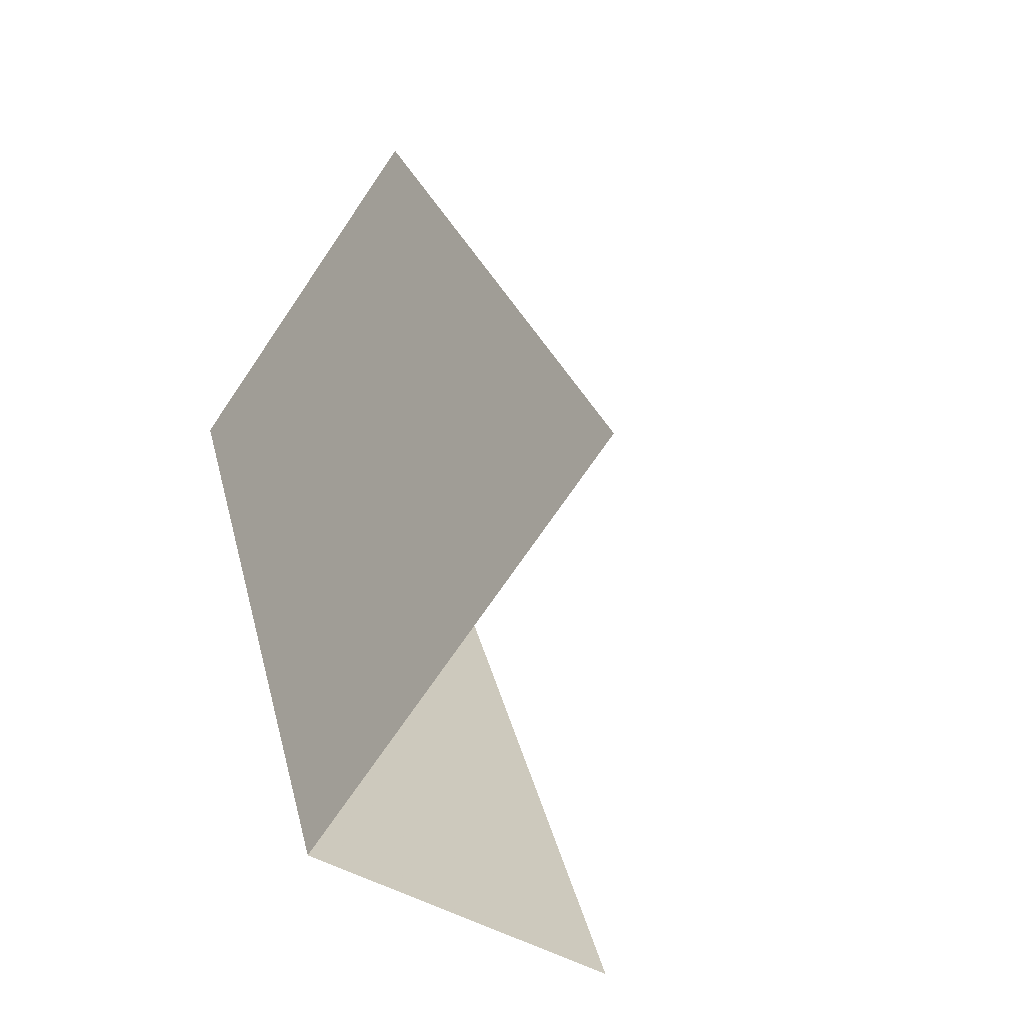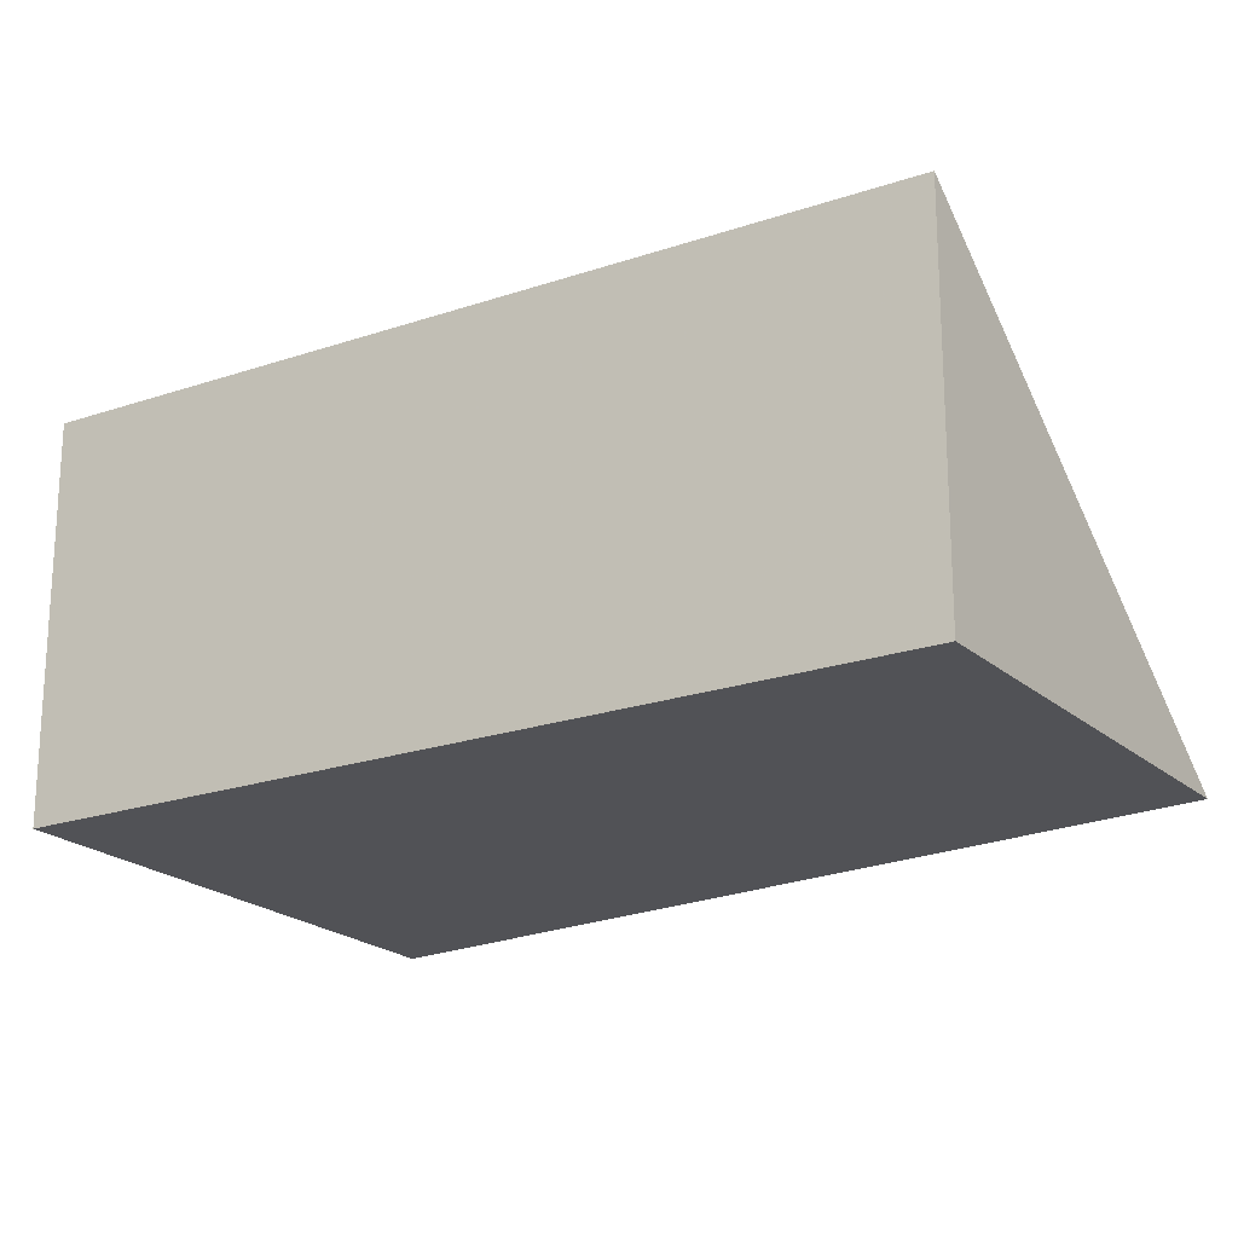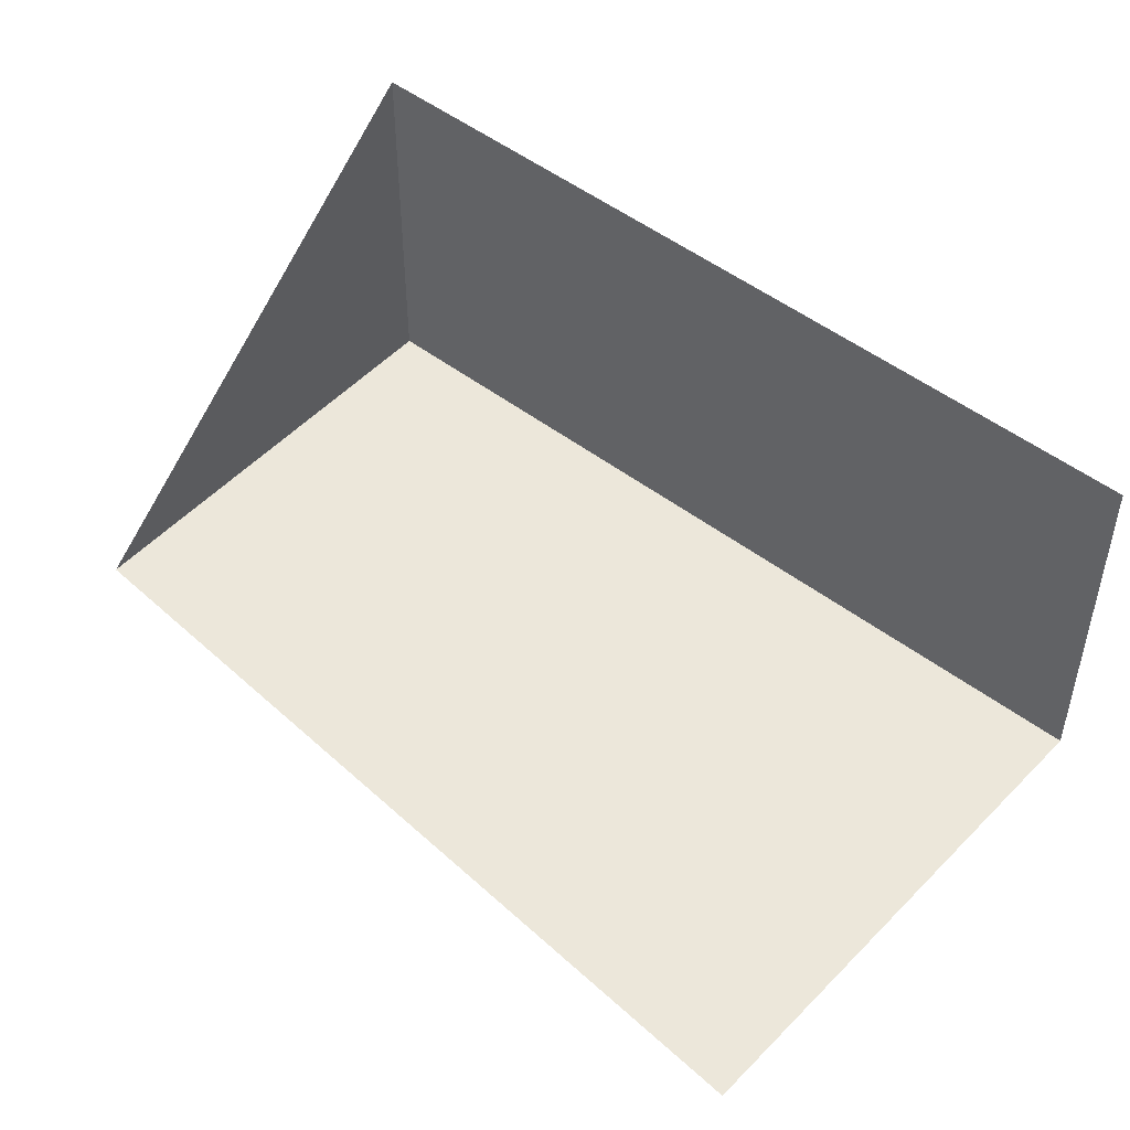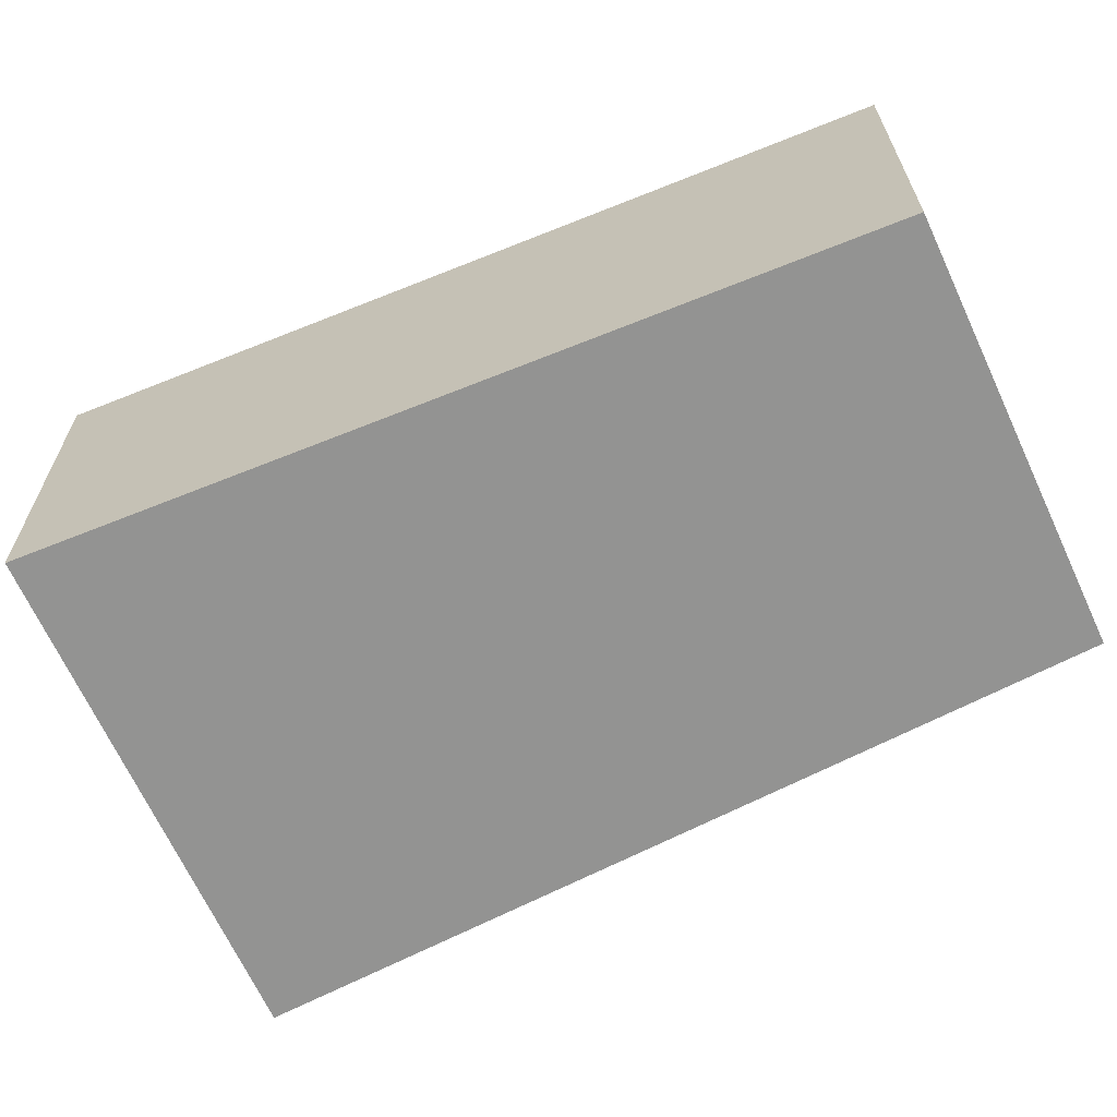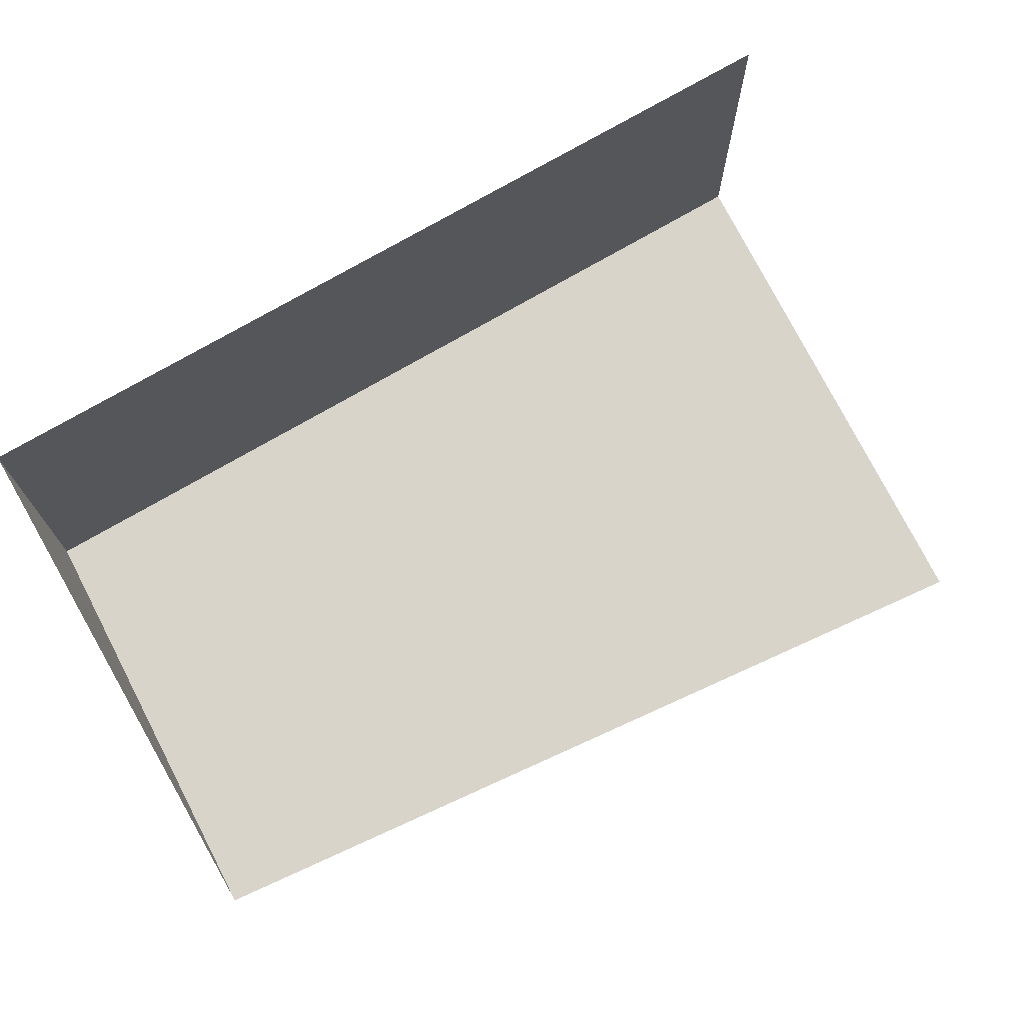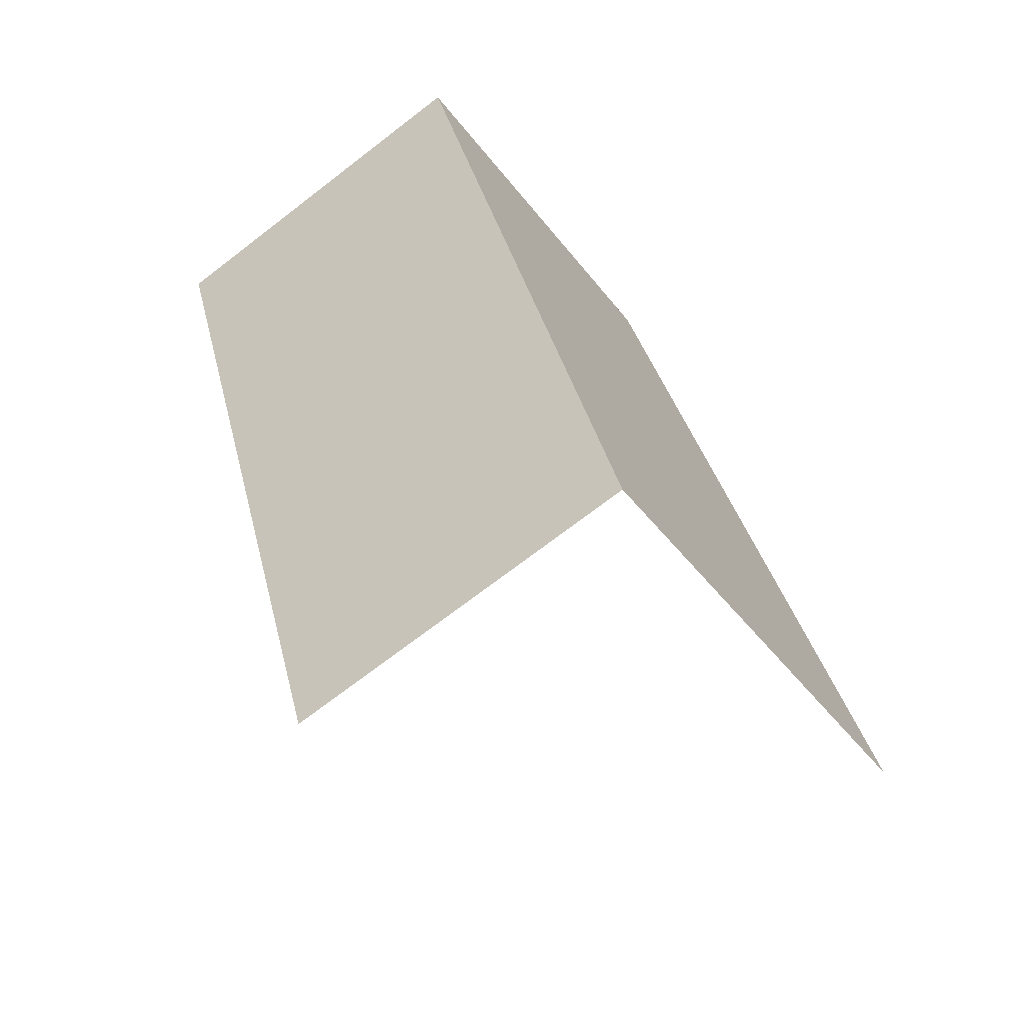
<metadata>
{"format":"obj","ext":"obj","renderer":"f3d","projection":"perspective","resolution":1024,"background":"white","views":[{"elev":-41.0,"azim":52.1,"up":"+Z"},{"elev":-21.3,"azim":-80.0,"up":"+Y"},{"elev":51.5,"azim":107.9,"up":"+Y"},{"elev":-66.7,"azim":-89.4,"up":"+Y"},{"elev":75.1,"azim":38.7,"up":"+Y"},{"elev":-72.0,"azim":-52.5,"up":"+Z"}]}
</metadata>
<code>
o Platform.008_Cube.011
v 1.038 0.6091 -2.642
v 1.29 0.6091 -2.529
v 1.038 0.8091 -2.642
v 0.8734 0.6091 -2.219
v 1.085 0.6091 -2.125
v 0.8734 0.8091 -2.219
f 1 4 6 3
f 2 5 4 1
f 6 4 5

</code>
